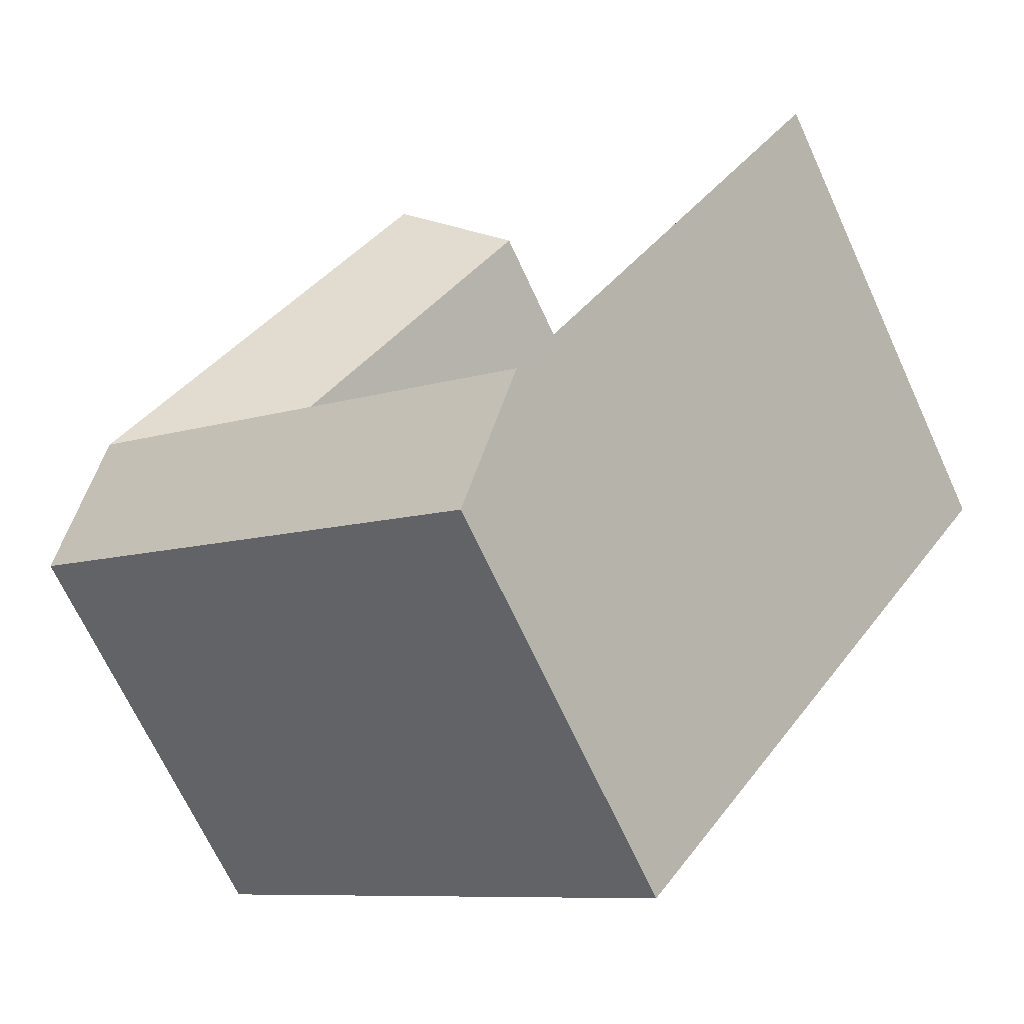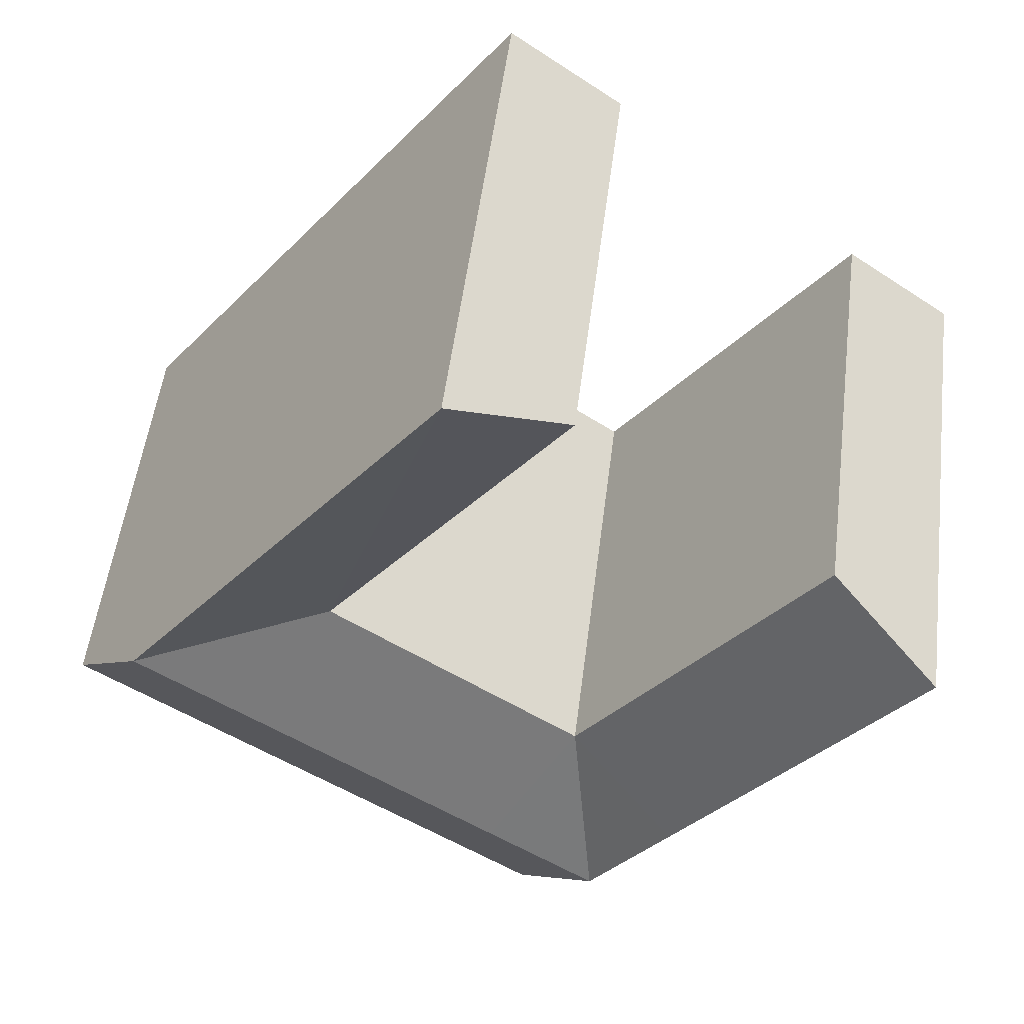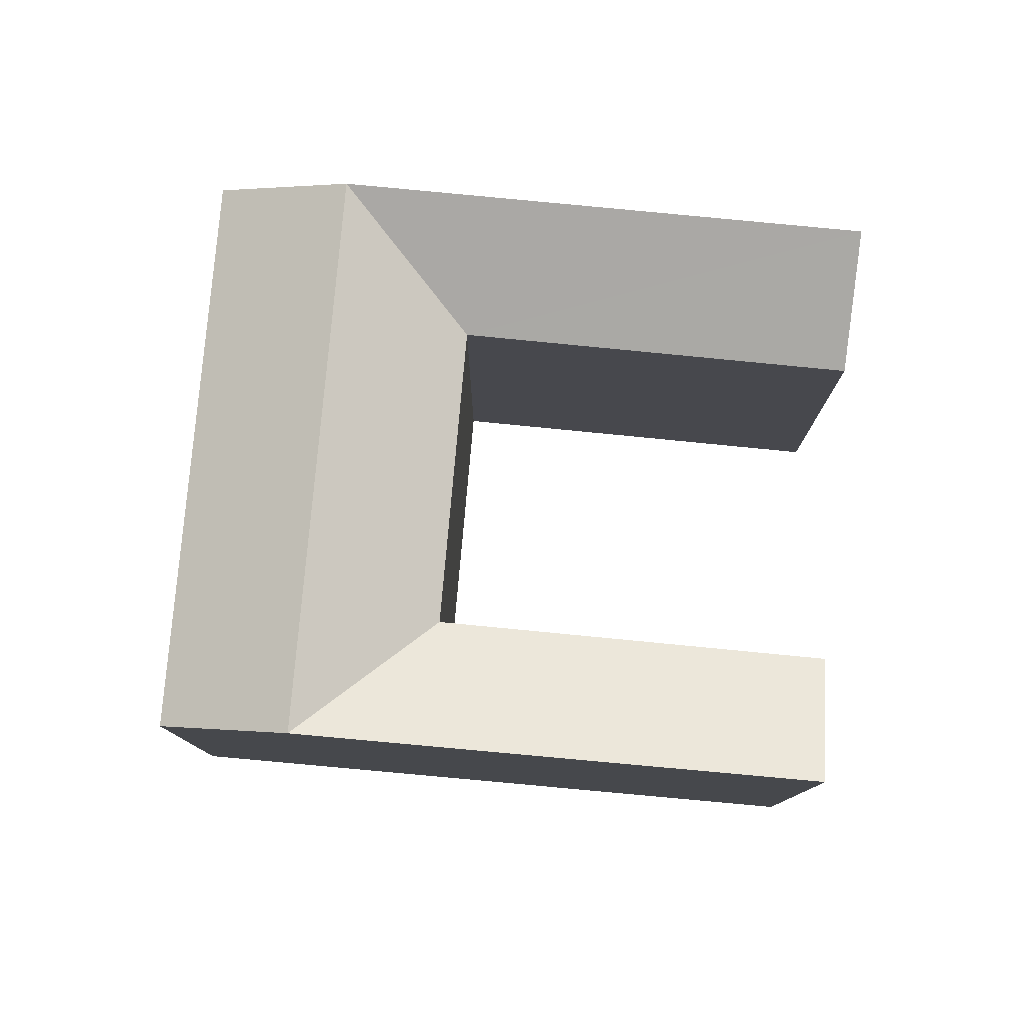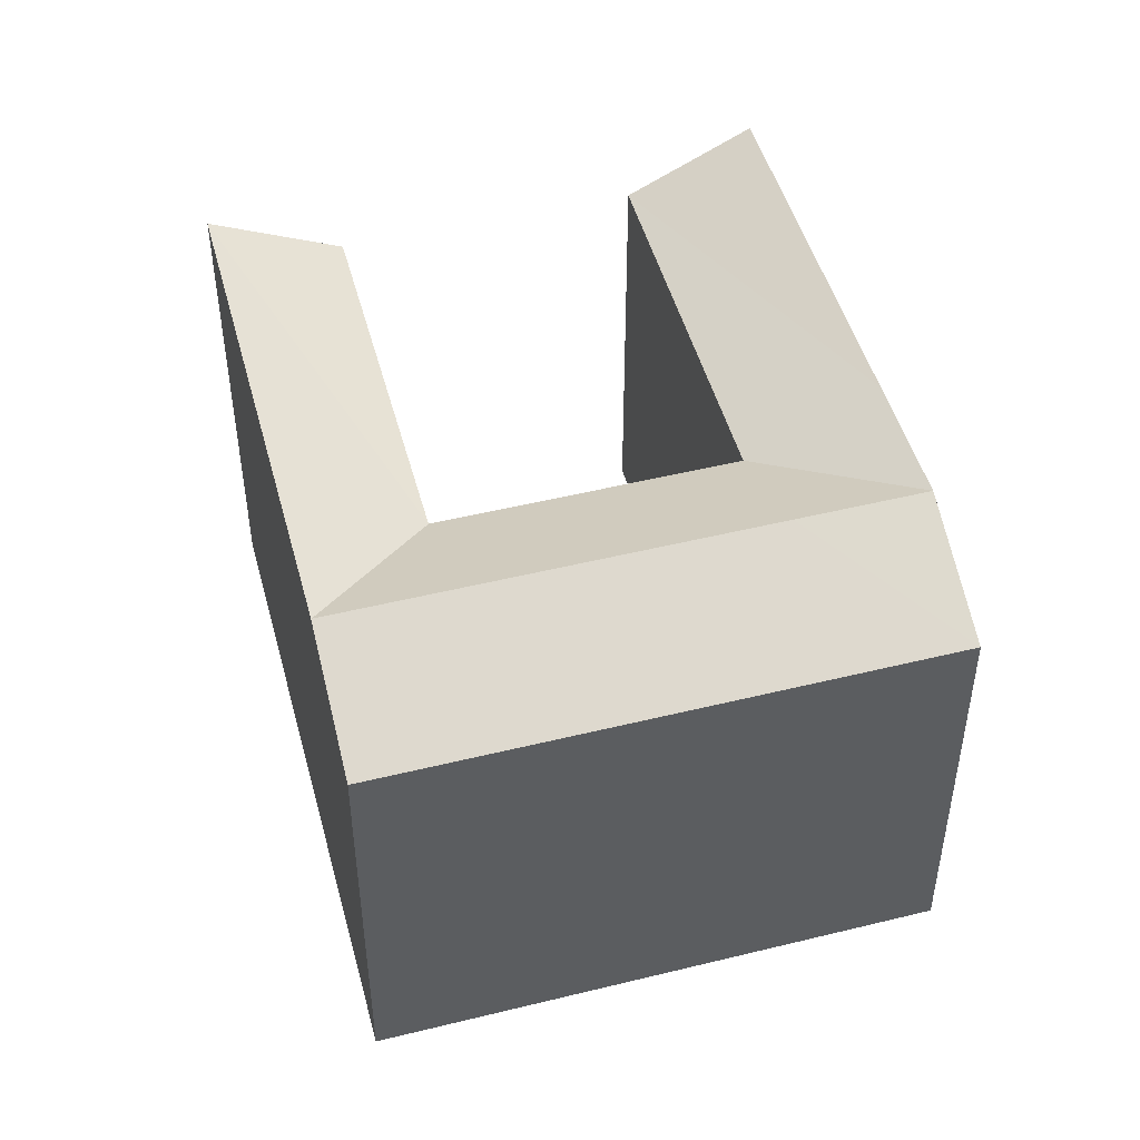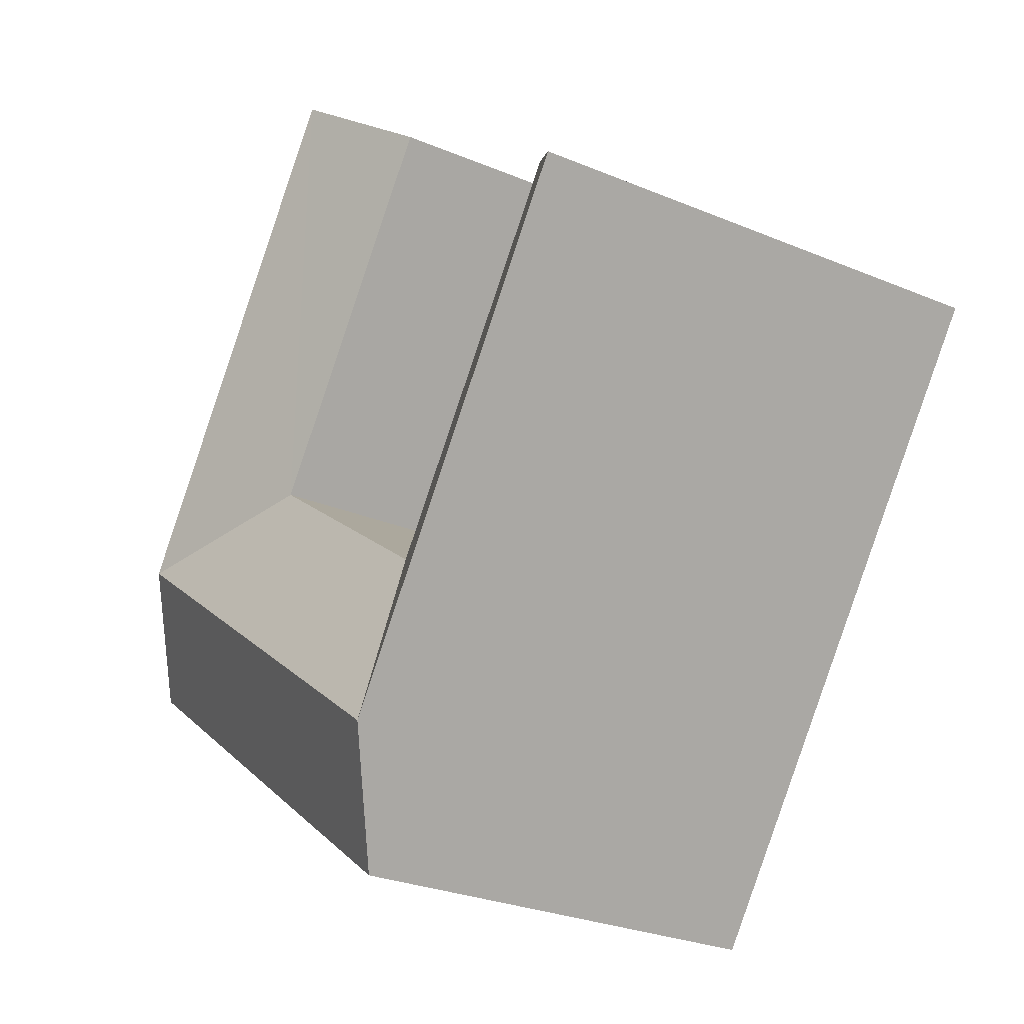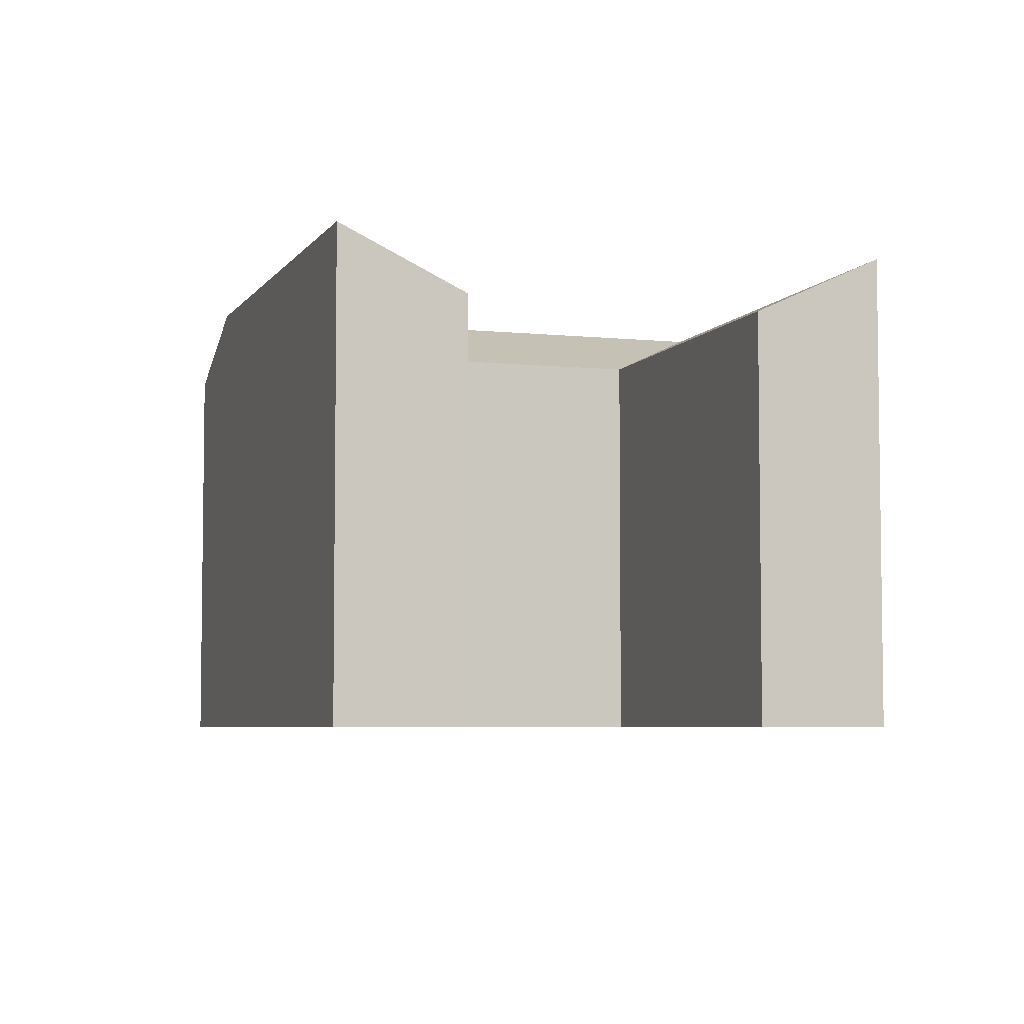
<metadata>
{"format":"obj","ext":"obj","renderer":"f3d","projection":"perspective","resolution":1024,"background":"white","views":[{"elev":-68.5,"azim":-155.3,"up":"+Z"},{"elev":51.9,"azim":-172.9,"up":"+Z"},{"elev":79.7,"azim":-120.9,"up":"+Y"},{"elev":48.6,"azim":128.6,"up":"+Y"},{"elev":-27.5,"azim":-122.8,"up":"+Z"},{"elev":-5.3,"azim":-54.3,"up":"+Y"}]}
</metadata>
<code>
v  33.52 7.748e-16 -12.65
v  38.29 18.56 -9.183
v  38.29 5.623e-16 -9.182
v  33.52 18.56 -12.65
v  31.04 -3.899e-17 0.6368
v  31.04 21.3 0.6361
v  34.66 21.3 -4.273
v  20.49 21.3 14.93
v  20.49 -9.144e-16 14.93
v  15.67 -6.995e-16 11.42
v  15.67 18.56 11.42
v  26.25 1.742e-16 -2.845
v  26.25 18.56 -2.846
v  15.22 6.651e-16 -10.86
v  15.22 18.56 -10.86
v  22.47 1.267e-15 -20.7
v  22.47 18.56 -20.7
v  10.44 21.3 -14.33
v  17.64 1.483e-15 -24.21
v  10.44 8.776e-16 -14.33
v  17.64 18.56 -24.21
v  14.04 21.3 -19.27
v  0.0004549 21.3 -0.0006756
v  0 0 0
v  4.688 18.56 3.416
v  4.687 -2.092e-16 3.417
v  29.88 21.3 -7.75
v  18.84 21.3 -15.78
g defaultobject
f 1 2 3
f 2 1 4
f 2 5 3
f 5 2 6
f 6 2 7
f 5 8 9
f 8 5 6
f 8 10 9
f 10 8 11
f 11 12 10
f 12 11 13
f 13 14 12
f 14 13 15
f 16 4 1
f 4 16 17
f 18 19 20
f 19 18 21
f 21 18 22
f 19 17 16
f 17 19 21
f 23 20 24
f 20 23 18
f 14 25 26
f 25 14 15
f 25 24 26
f 24 25 23
f 19 14 20
f 14 19 16
f 20 26 24
f 26 20 14
f 5 1 3
f 1 5 12
f 9 12 5
f 12 9 10
f 12 16 1
f 16 12 14
f 7 4 27
f 4 7 2
f 7 13 6
f 7 27 13
f 13 8 6
f 8 13 11
f 28 13 27
f 13 28 15
f 17 27 4
f 27 17 28
f 21 28 17
f 28 21 22
f 28 22 15
f 22 18 15
f 25 18 23
f 18 25 15

</code>
